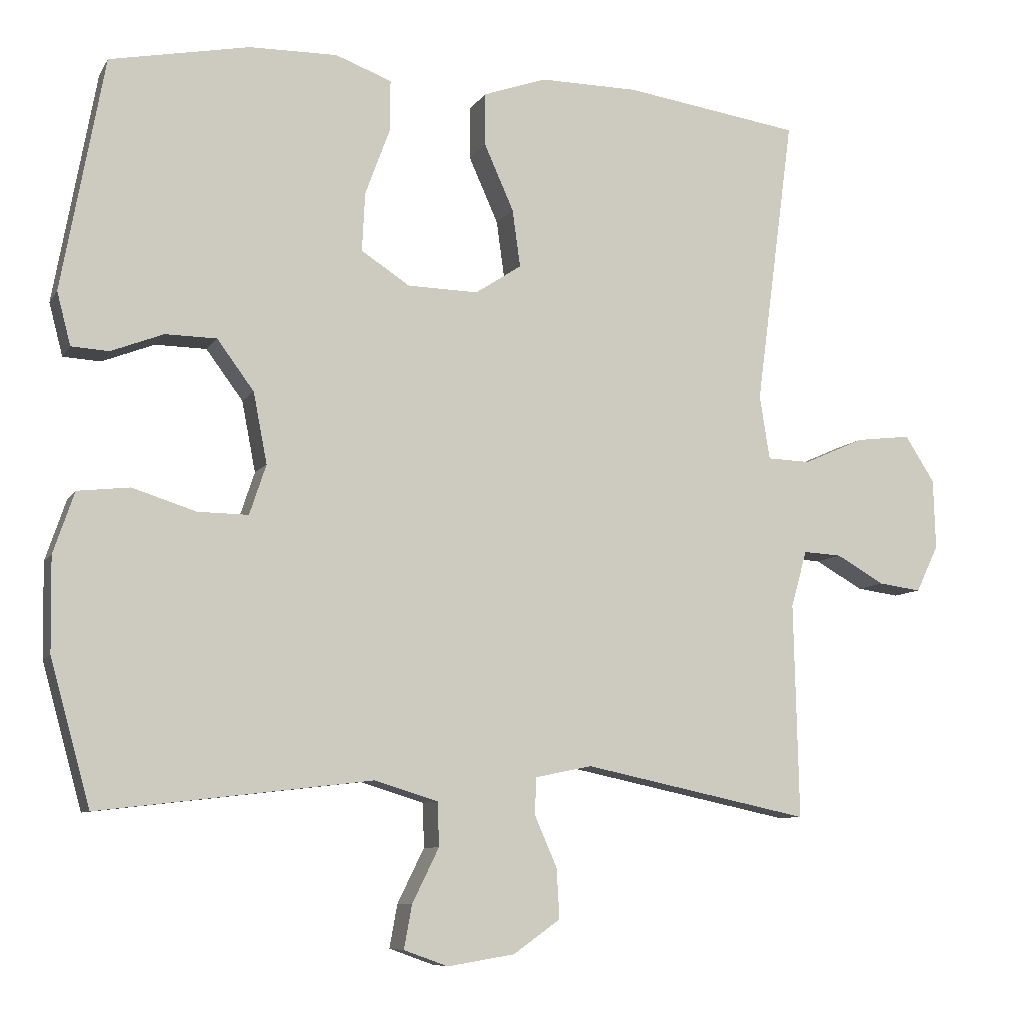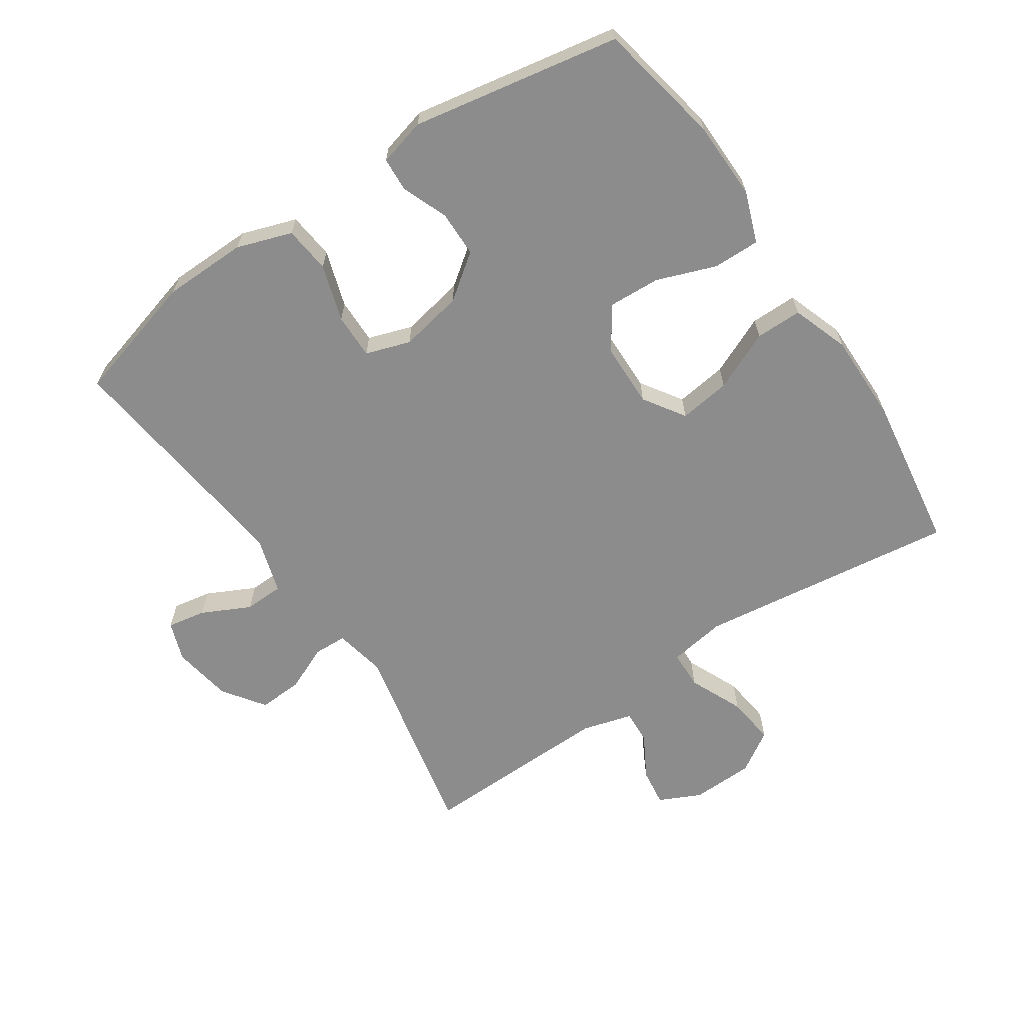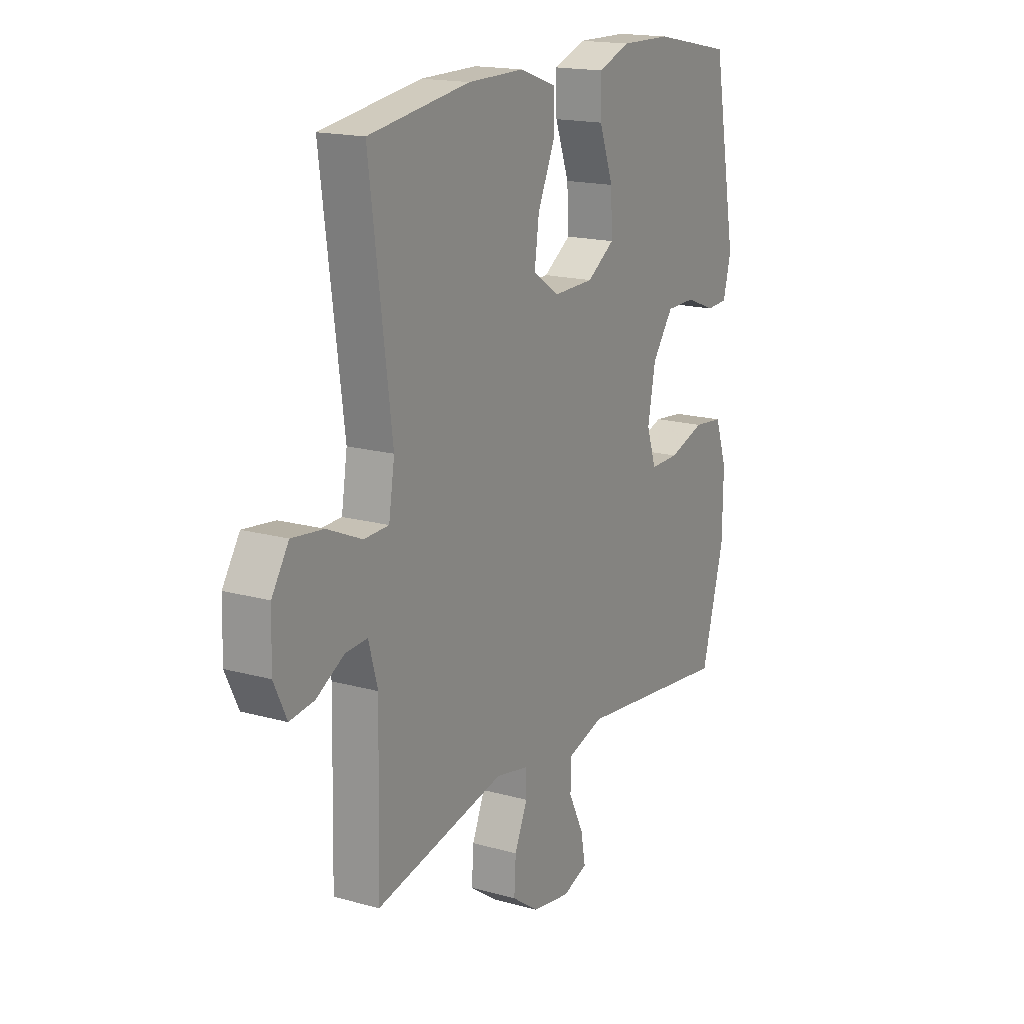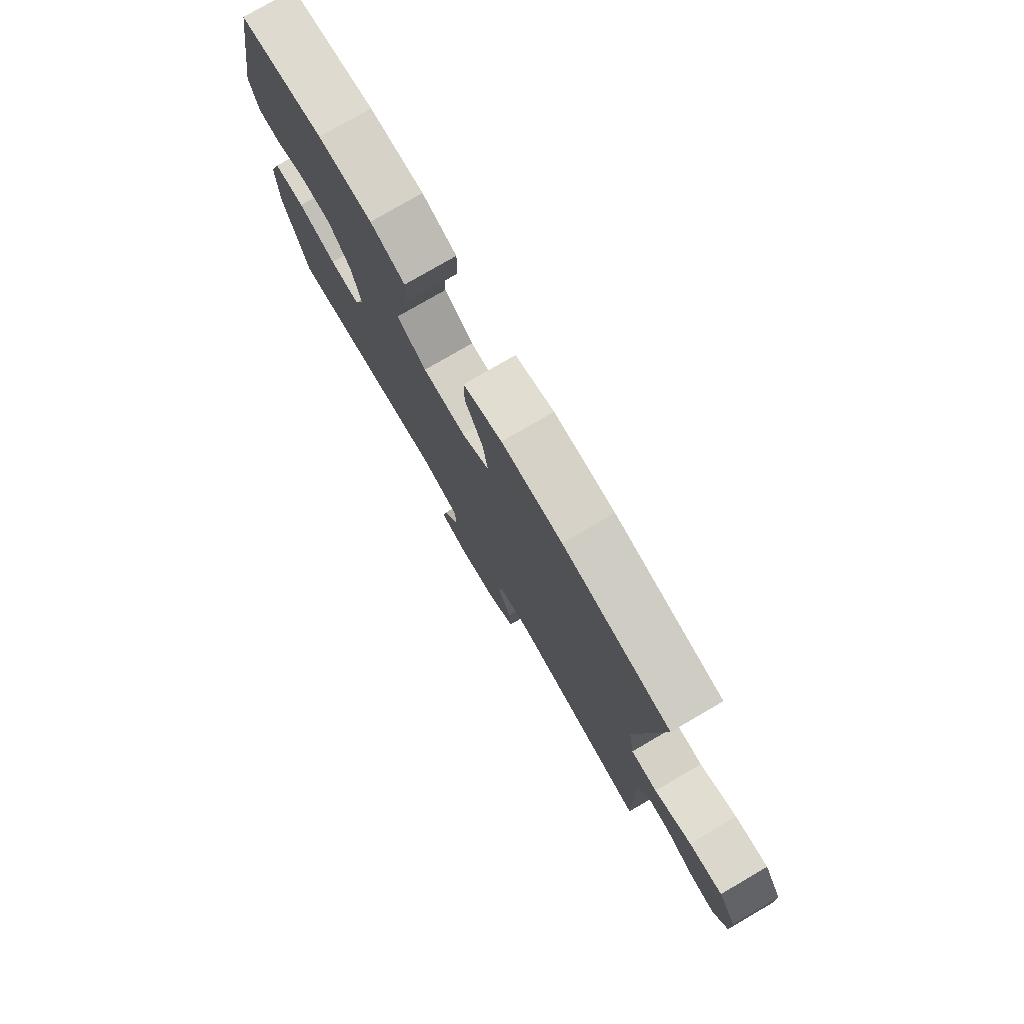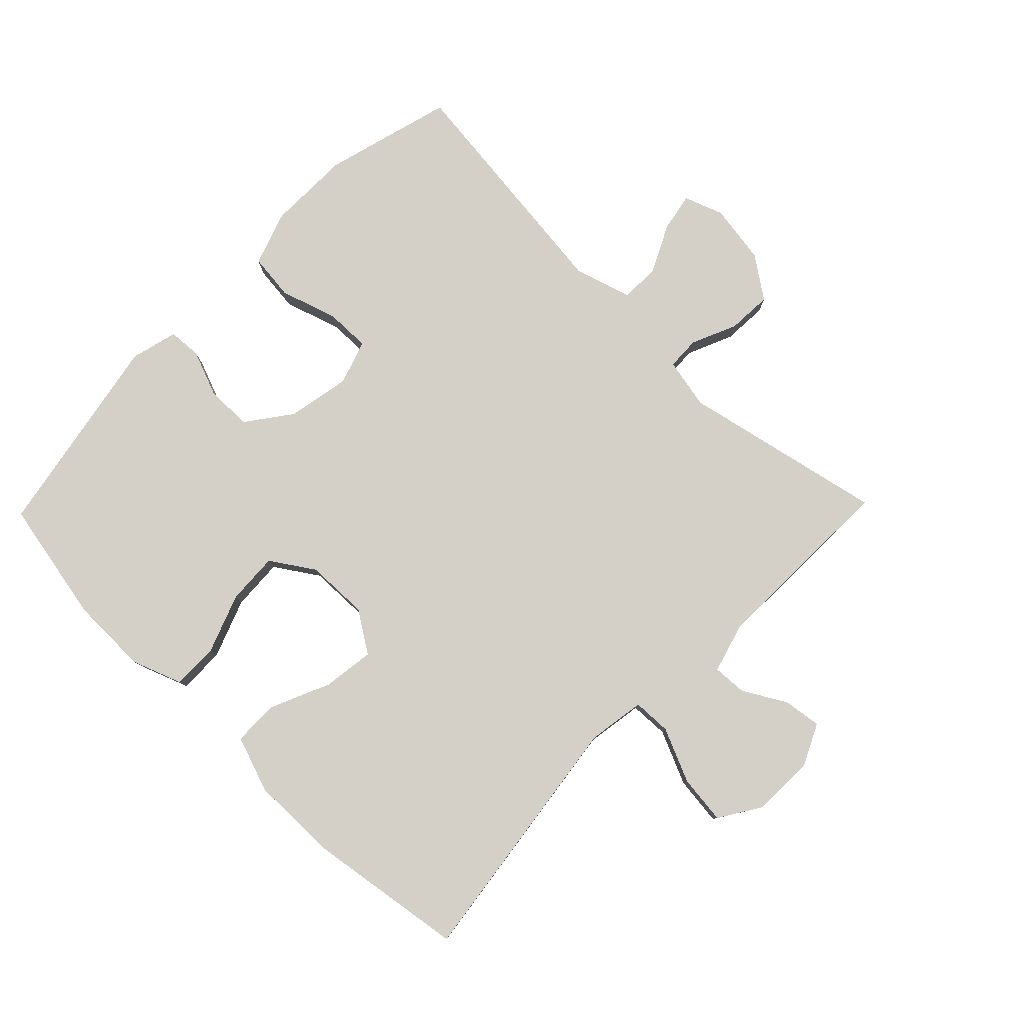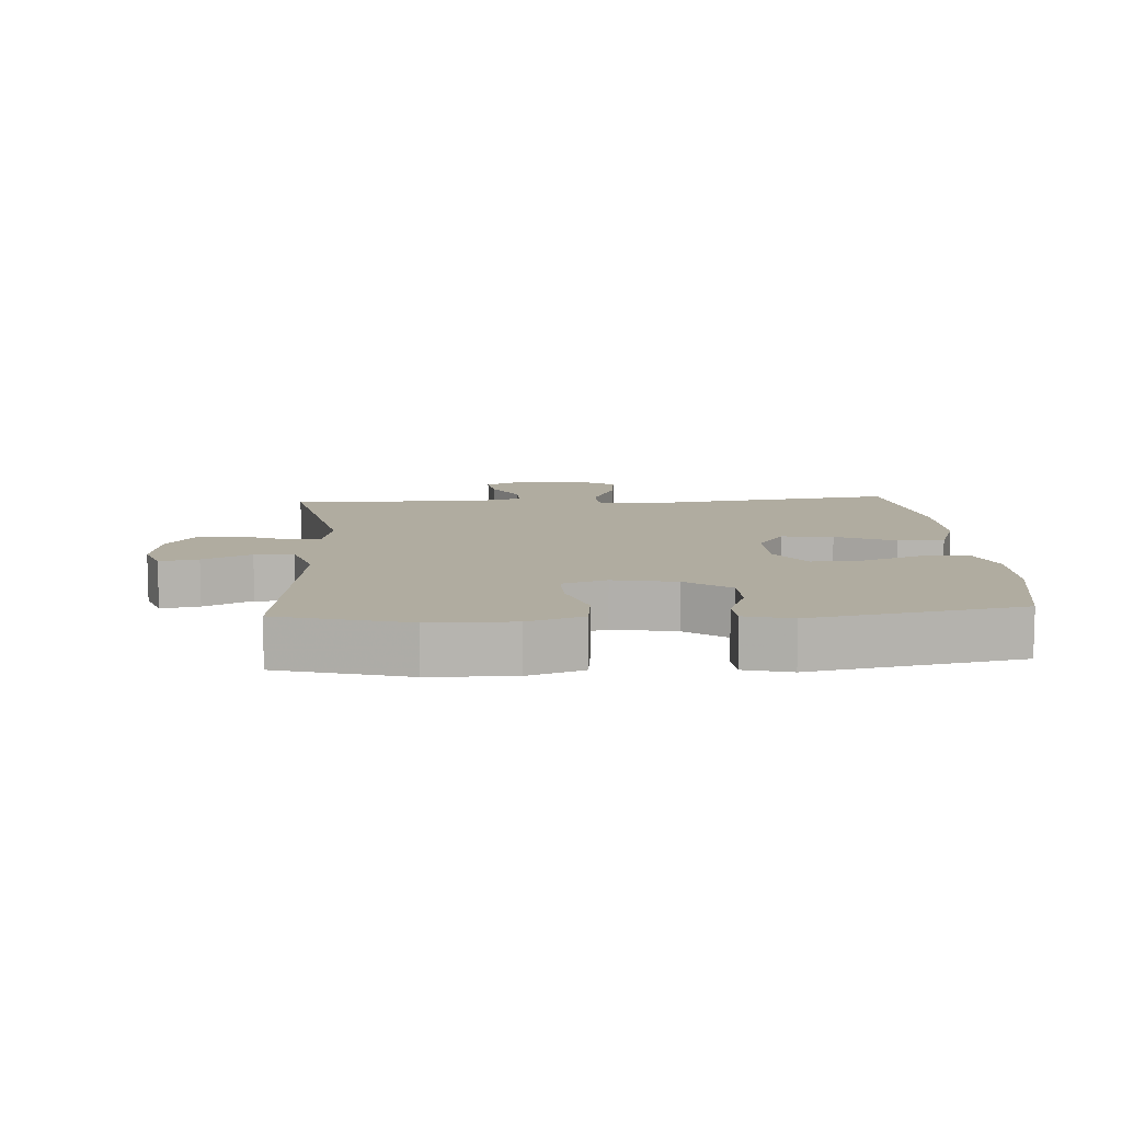
<metadata>
{"format":"obj","ext":"obj","renderer":"f3d","projection":"perspective","resolution":1024,"background":"white","views":[{"elev":-8.3,"azim":-18.7,"up":"+Z"},{"elev":-64.2,"azim":-56.0,"up":"+Y"},{"elev":17.2,"azim":119.1,"up":"+Z"},{"elev":78.0,"azim":59.8,"up":"+Z"},{"elev":80.0,"azim":44.2,"up":"+Y"},{"elev":9.9,"azim":-93.8,"up":"+Y"}]}
</metadata>
<code>
v 0.5 0.07 0.5
v 0.447 0.07 0.099
v 0.461 0.07 0.01
v 0.521 0.07 0.008
v 0.605 0.07 0.045
v 0.681 0.07 0.054
v 0.722 0.07 -0.01
v 0.725 0.07 -0.107
v 0.694 0.07 -0.172
v 0.635 0.07 -0.164
v 0.568 0.07 -0.126
v 0.515 0.07 -0.123
v 0.493 0.07 -0.201
v 0.5 0.07 -0.5
v 0.185 0.07 -0.433
v 0.106 0.07 -0.449
v 0.104 0.07 -0.5
v 0.135 0.07 -0.571
v 0.139 0.07 -0.64
v 0.074 0.07 -0.686
v -0.019 0.07 -0.701
v -0.08 0.07 -0.679
v -0.069 0.07 -0.619
v -0.032 0.07 -0.544
v -0.034 0.07 -0.483
v -0.122 0.07 -0.456
v -0.5 0.07 -0.5
v -0.555 0.07 -0.301
v -0.557 0.07 -0.171
v -0.528 0.07 -0.086
v -0.456 0.07 -0.078
v -0.368 0.07 -0.106
v -0.298 0.07 -0.107
v -0.275 0.07 -0.038
v -0.294 0.07 0.06
v -0.345 0.07 0.129
v -0.416 0.07 0.13
v -0.488 0.07 0.102
v -0.54 0.07 0.105
v -0.559 0.07 0.178
v -0.5 0.07 0.5
v -0.307 0.07 0.538
v -0.185 0.07 0.54
v -0.107 0.07 0.511
v -0.108 0.07 0.439
v -0.142 0.07 0.347
v -0.146 0.07 0.266
v -0.079 0.07 0.222
v 0.019 0.07 0.22
v 0.083 0.07 0.262
v 0.072 0.07 0.342
v 0.031 0.07 0.434
v 0.031 0.07 0.506
v 0.119 0.07 0.537
v 0.256 0.07 0.536
v 0.5 0 0.5
v 0.447 0 0.099
v 0.461 0 0.01
v 0.521 0 0.008
v 0.605 0 0.045
v 0.681 0 0.054
v 0.722 0 -0.01
v 0.725 0 -0.107
v 0.694 0 -0.172
v 0.635 0 -0.164
v 0.568 0 -0.126
v 0.515 0 -0.123
v 0.493 0 -0.201
v 0.5 0 -0.5
v 0.185 0 -0.433
v 0.106 0 -0.449
v 0.104 0 -0.5
v 0.135 0 -0.571
v 0.139 0 -0.64
v 0.074 0 -0.686
v -0.019 0 -0.701
v -0.08 0 -0.679
v -0.069 0 -0.619
v -0.032 0 -0.544
v -0.034 0 -0.483
v -0.122 0 -0.456
v -0.5 0 -0.5
v -0.555 0 -0.301
v -0.557 0 -0.171
v -0.528 0 -0.086
v -0.456 0 -0.078
v -0.368 0 -0.106
v -0.298 0 -0.107
v -0.275 0 -0.038
v -0.294 0 0.06
v -0.345 0 0.129
v -0.416 0 0.13
v -0.488 0 0.102
v -0.54 0 0.105
v -0.559 0 0.178
v -0.5 0 0.5
v -0.307 0 0.538
v -0.185 0 0.54
v -0.107 0 0.511
v -0.108 0 0.439
v -0.142 0 0.347
v -0.146 0 0.266
v -0.079 0 0.222
v 0.019 0 0.22
v 0.083 0 0.262
v 0.072 0 0.342
v 0.031 0 0.434
v 0.031 0 0.506
v 0.119 0 0.537
v 0.256 0 0.536
f 55 1 2
f 54 55 2
f 53 54 2
f 52 53 2
f 51 52 2
f 50 51 2 3
f 49 50 3
f 48 49 3
f 44 45 46
f 43 44 46
f 42 43 46
f 41 42 46
f 40 41 46
f 39 40 46
f 38 39 46
f 37 38 46
f 36 37 46 47
f 35 36 47 48
f 30 31 32
f 29 30 32
f 28 29 32
f 27 28 32
f 26 27 32
f 25 26 32 33
f 22 23 24
f 21 22 24
f 20 21 24
f 19 20 24
f 18 19 24
f 17 18 24
f 16 17 24 25
f 13 14 15
f 12 13 15 16
f 9 10 11
f 8 9 11
f 7 8 11
f 6 7 11
f 5 6 11
f 4 5 11
f 3 4 11 12
f 12 16 25
f 3 12 25
f 48 3 25
f 35 48 25
f 34 35 25
f 25 33 34
f 57 56 110
f 57 110 109
f 57 109 108
f 57 108 107
f 57 107 106
f 58 57 106 105
f 58 105 104
f 58 104 103
f 101 100 99
f 101 99 98
f 101 98 97
f 101 97 96
f 101 96 95
f 101 95 94
f 101 94 93
f 101 93 92
f 102 101 92 91
f 103 102 91 90
f 87 86 85
f 87 85 84
f 87 84 83
f 87 83 82
f 87 82 81
f 88 87 81 80
f 79 78 77
f 79 77 76
f 79 76 75
f 79 75 74
f 79 74 73
f 79 73 72
f 80 79 72 71
f 70 69 68
f 71 70 68 67
f 66 65 64
f 66 64 63
f 66 63 62
f 66 62 61
f 66 61 60
f 66 60 59
f 67 66 59 58
f 80 71 67
f 80 67 58
f 80 58 103
f 80 103 90
f 80 90 89
f 89 88 80
f 1 56 57 2
f 2 57 58 3
f 3 58 59 4
f 4 59 60 5
f 5 60 61 6
f 6 61 62 7
f 7 62 63 8
f 8 63 64 9
f 9 64 65 10
f 10 65 66 11
f 11 66 67 12
f 12 67 68 13
f 13 68 69 14
f 14 69 70 15
f 15 70 71 16
f 16 71 72 17
f 17 72 73 18
f 18 73 74 19
f 19 74 75 20
f 20 75 76 21
f 21 76 77 22
f 22 77 78 23
f 23 78 79 24
f 24 79 80 25
f 25 80 81 26
f 26 81 82 27
f 27 82 83 28
f 28 83 84 29
f 29 84 85 30
f 30 85 86 31
f 31 86 87 32
f 32 87 88 33
f 33 88 89 34
f 34 89 90 35
f 35 90 91 36
f 36 91 92 37
f 37 92 93 38
f 38 93 94 39
f 39 94 95 40
f 40 95 96 41
f 41 96 97 42
f 42 97 98 43
f 43 98 99 44
f 44 99 100 45
f 45 100 101 46
f 46 101 102 47
f 47 102 103 48
f 48 103 104 49
f 49 104 105 50
f 50 105 106 51
f 51 106 107 52
f 52 107 108 53
f 53 108 109 54
f 54 109 110 55
f 55 110 56 1

</code>
